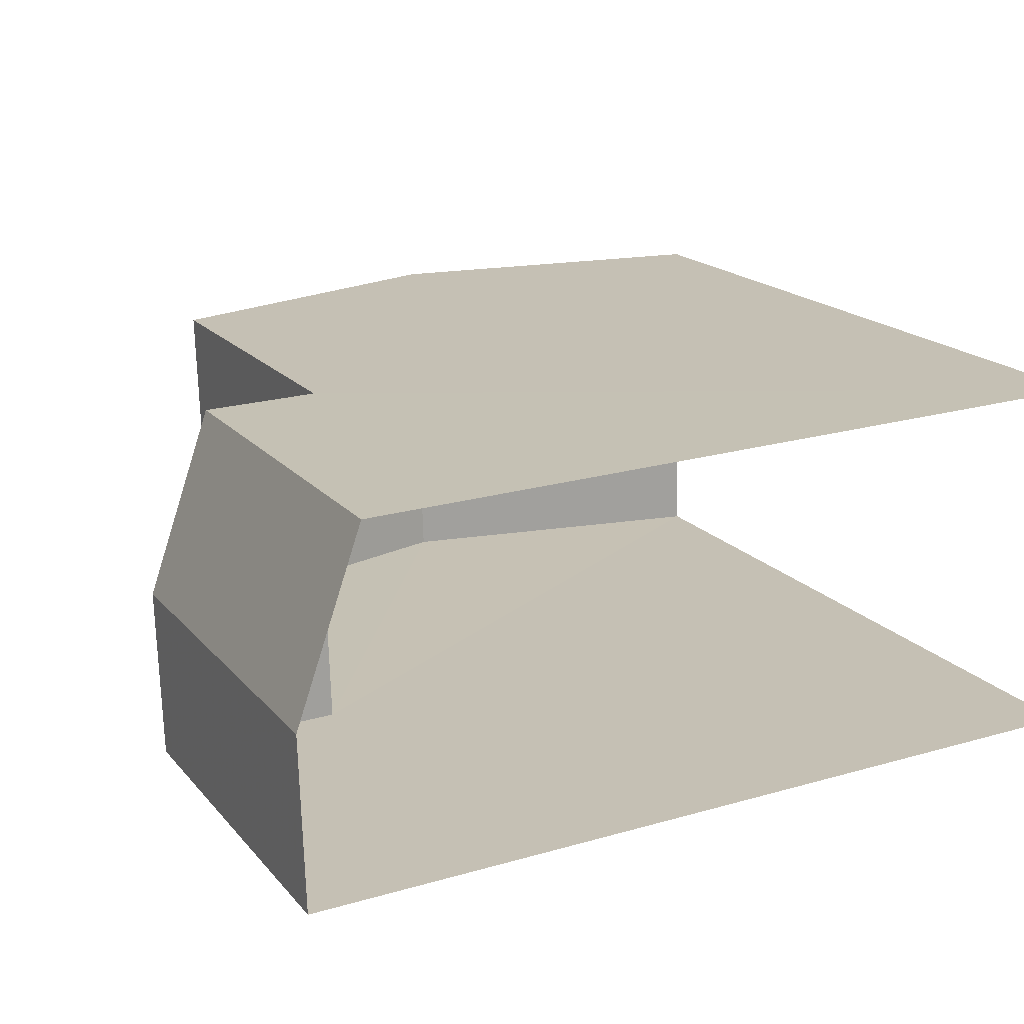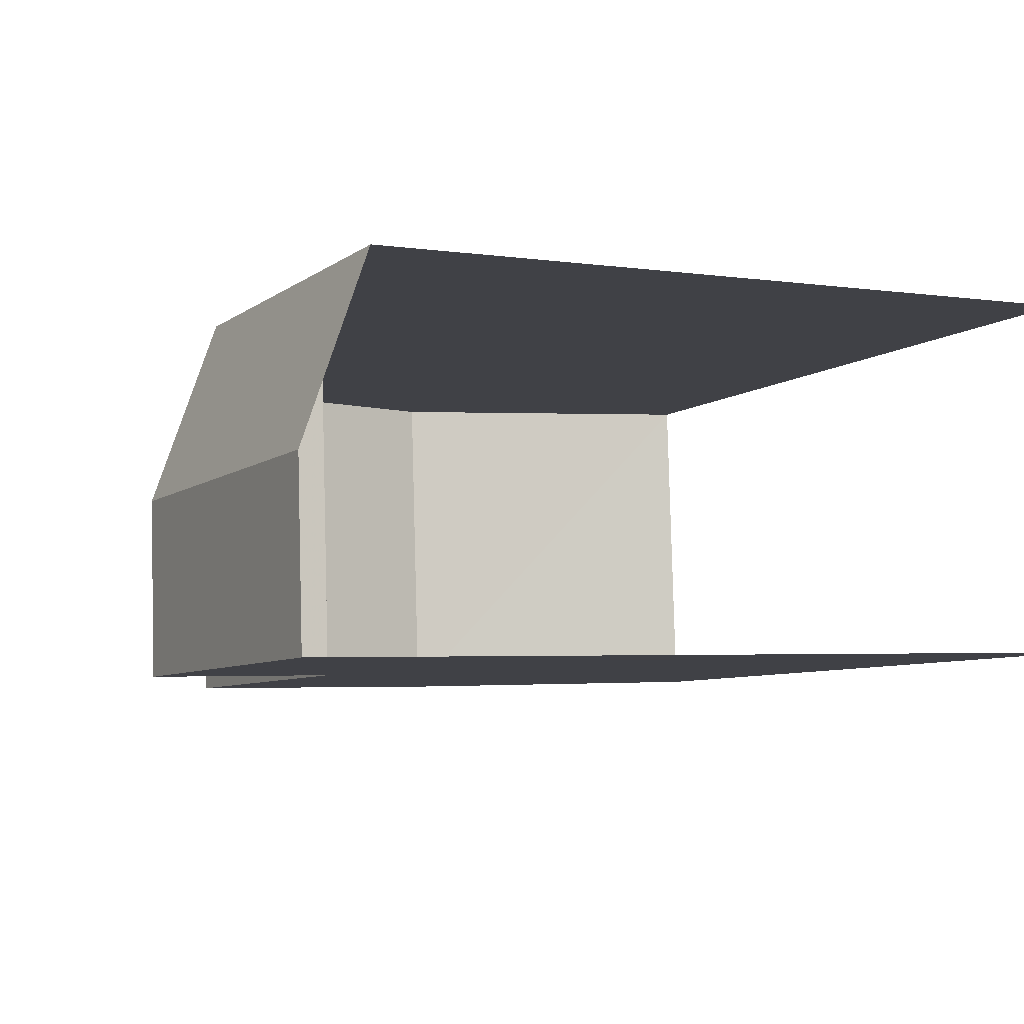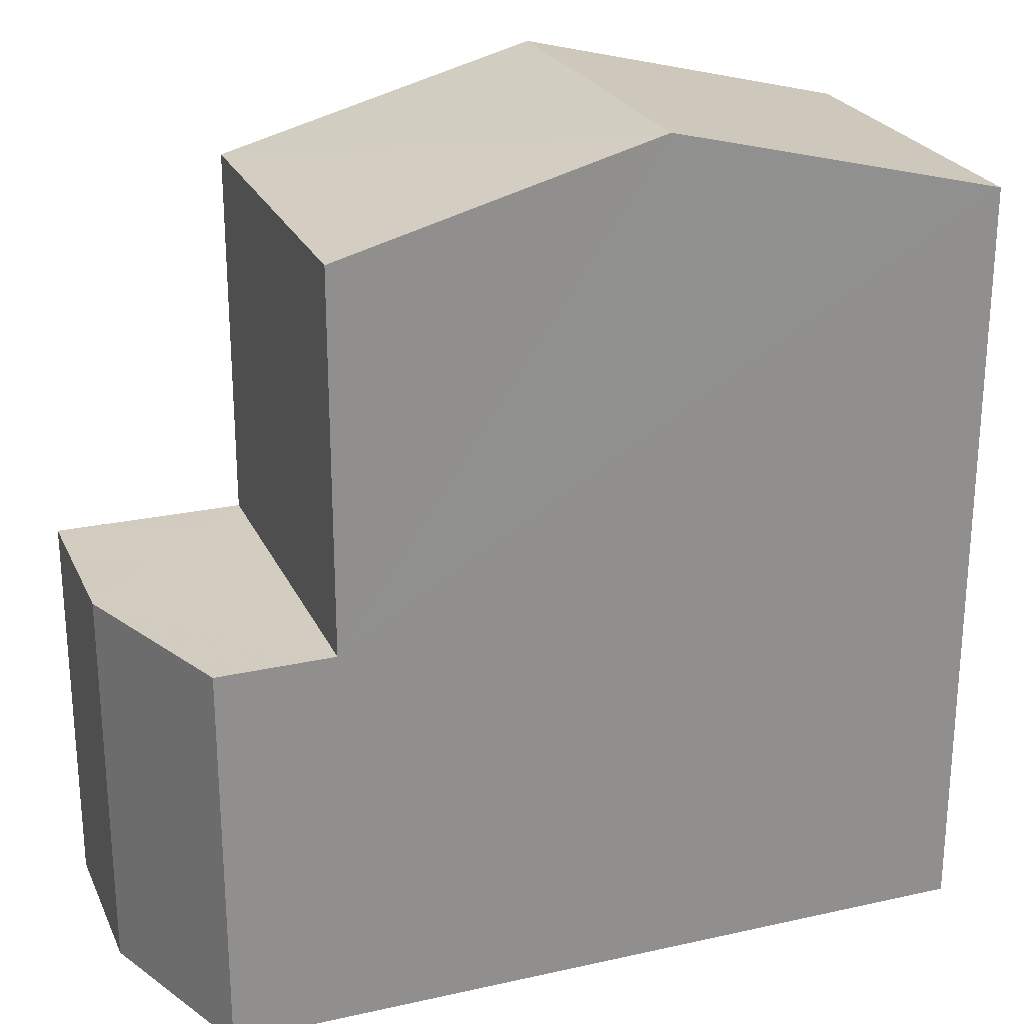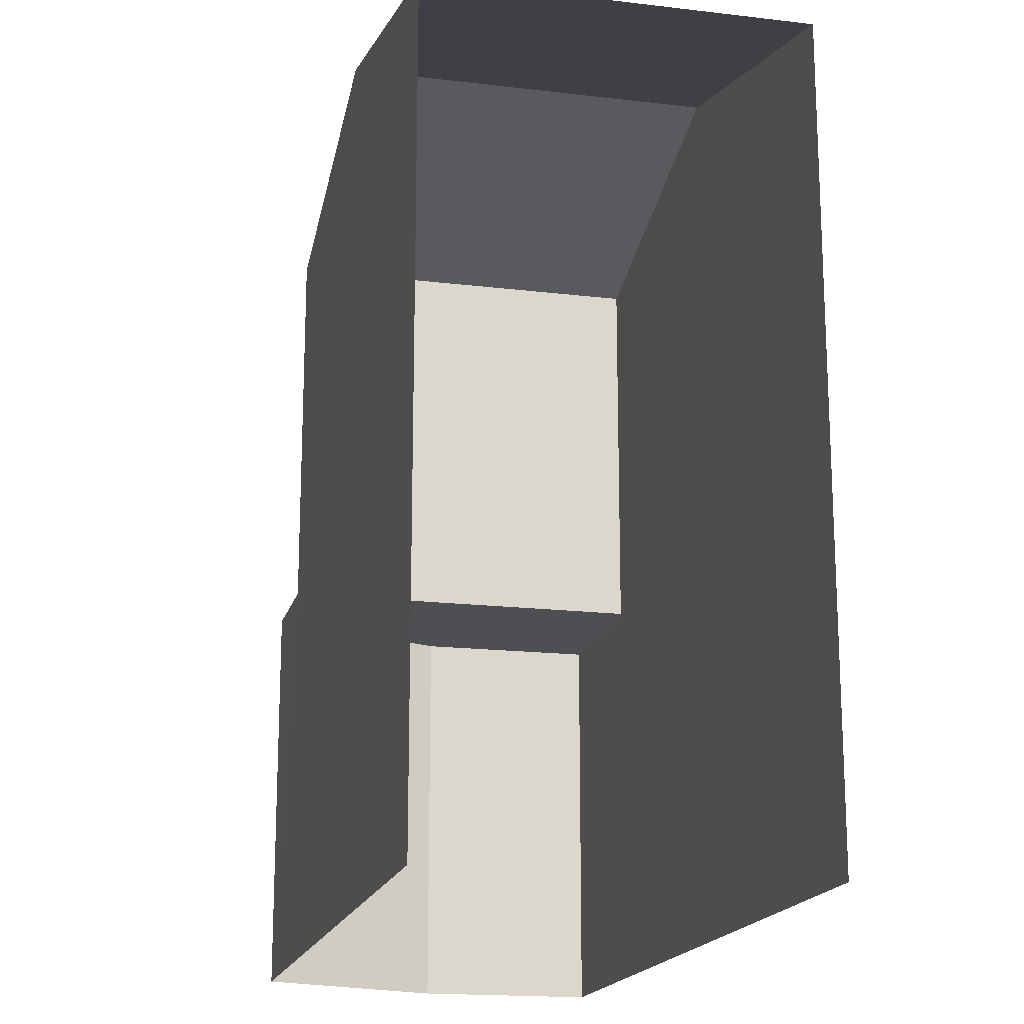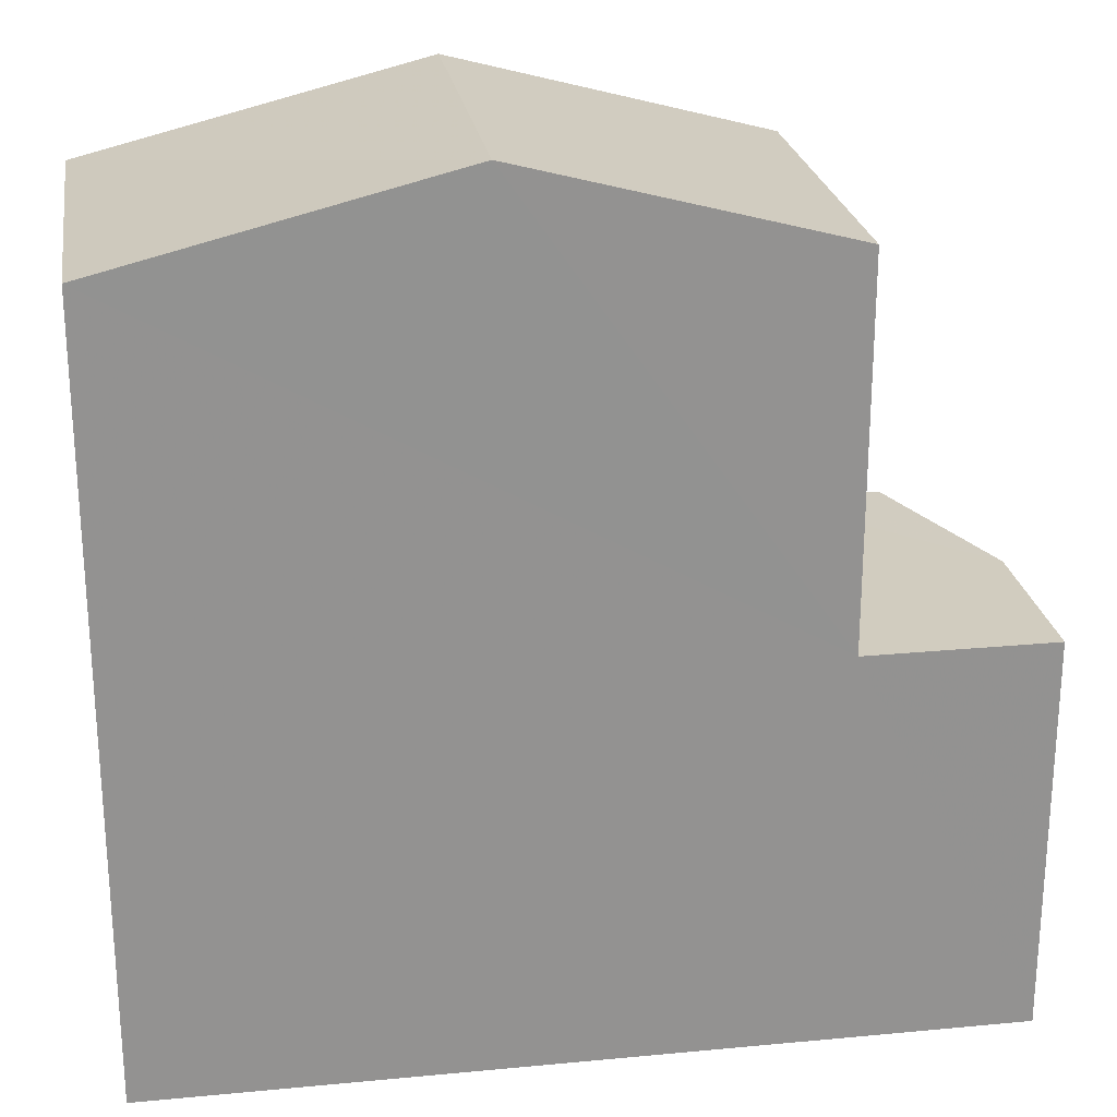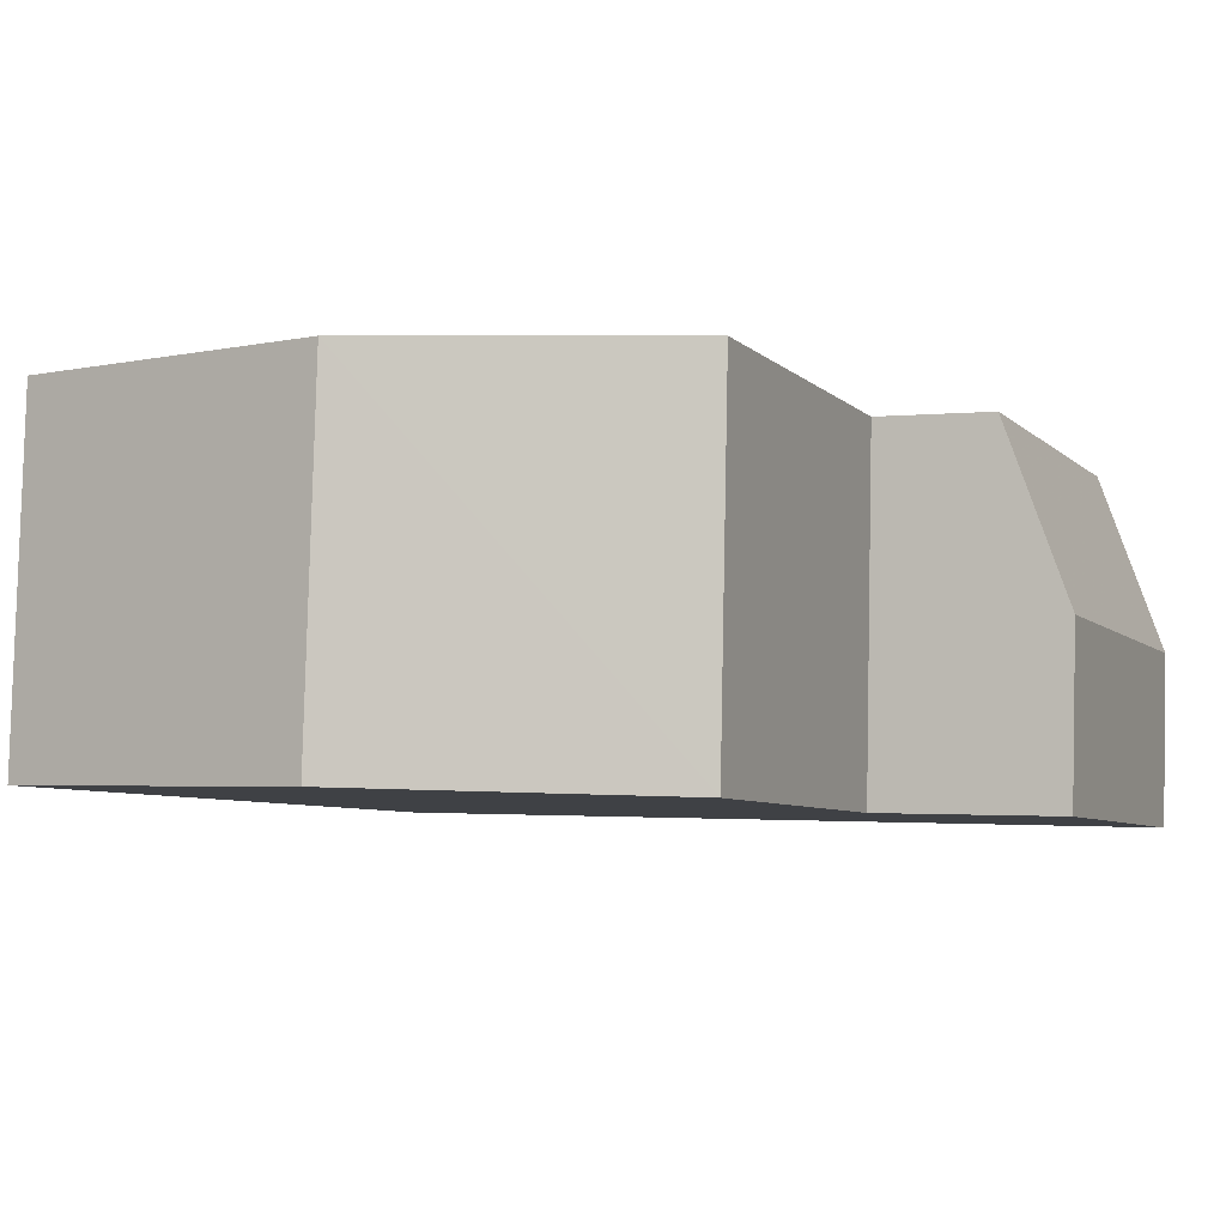
<metadata>
{"format":"obj","ext":"obj","renderer":"f3d","projection":"perspective","resolution":1024,"background":"white","views":[{"elev":17.9,"azim":153.2,"up":"+Y"},{"elev":-6.9,"azim":152.6,"up":"+Y"},{"elev":24.4,"azim":158.2,"up":"+Z"},{"elev":-17.6,"azim":-104.9,"up":"+Z"},{"elev":24.1,"azim":-10.7,"up":"+Z"},{"elev":-6.2,"azim":23.0,"up":"+Y"}]}
</metadata>
<code>
v -3.735e+05 -1.041e+05 27.19
v -3.735e+05 -1.041e+05 27.19
v -3.735e+05 -1.041e+05 27.19
v -3.735e+05 -1.041e+05 27.19
v -3.735e+05 -1.041e+05 27.19
v -3.735e+05 -1.041e+05 31.95
v -3.735e+05 -1.041e+05 31.95
v -3.735e+05 -1.041e+05 31.95
v -3.735e+05 -1.041e+05 31.95
v -3.735e+05 -1.041e+05 31.95
v -3.735e+05 -1.041e+05 36.44
v -3.735e+05 -1.041e+05 36.44
v -3.735e+05 -1.041e+05 37.46
v -3.735e+05 -1.041e+05 37.46
v -3.735e+05 -1.041e+05 36.44
v -3.735e+05 -1.041e+05 36.44
f 1 2 3
f 3 4 5
f 3 2 4
f 12 1 3
f 12 11 1
f 6 7 8
f 8 9 10
f 8 7 9
f 11 12 13
f 14 11 13
f 15 16 14
f 13 15 14
f 10 5 4
f 8 10 4
f 6 4 2
f 6 8 4
f 11 14 7
f 11 7 1
f 14 16 7
f 1 7 2
f 2 7 6
f 7 16 15
f 9 7 15
f 13 12 9
f 15 13 9
f 12 3 9
f 9 3 5
f 9 5 10

</code>
